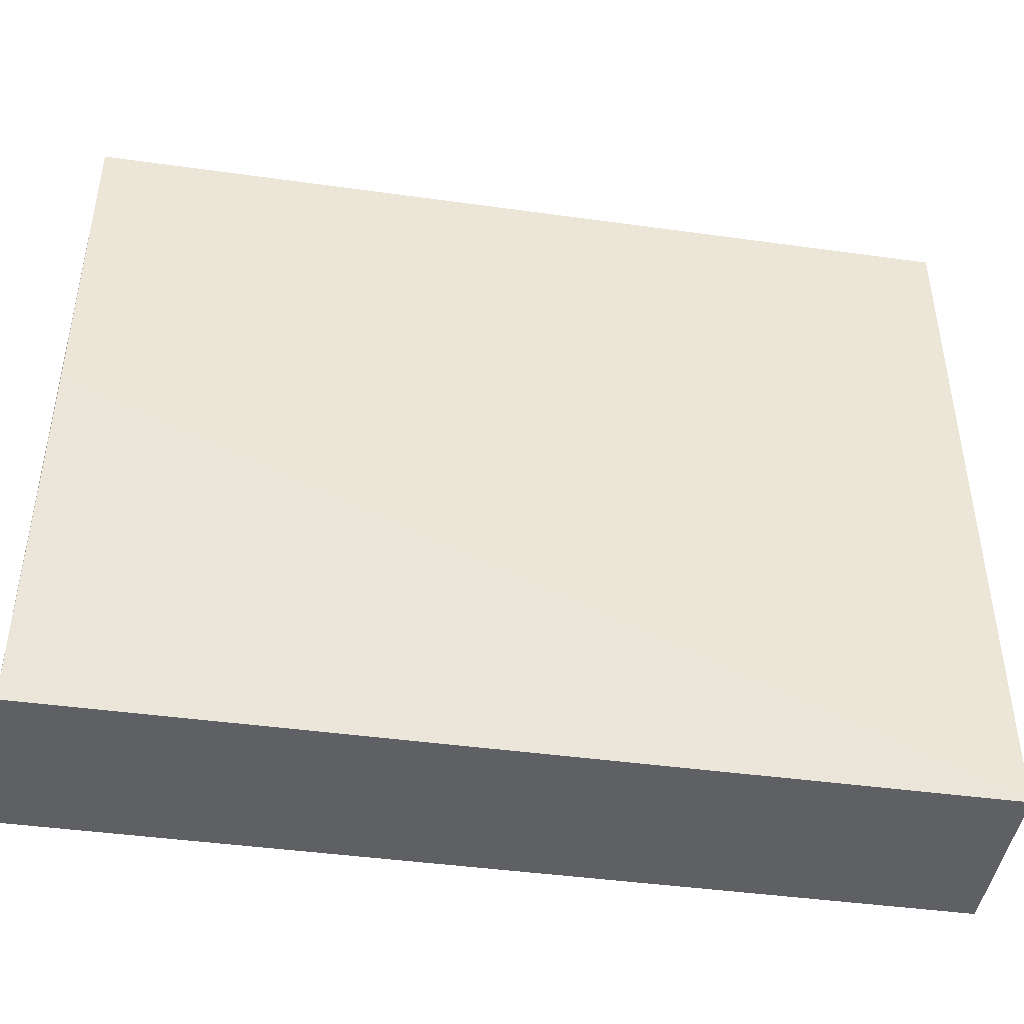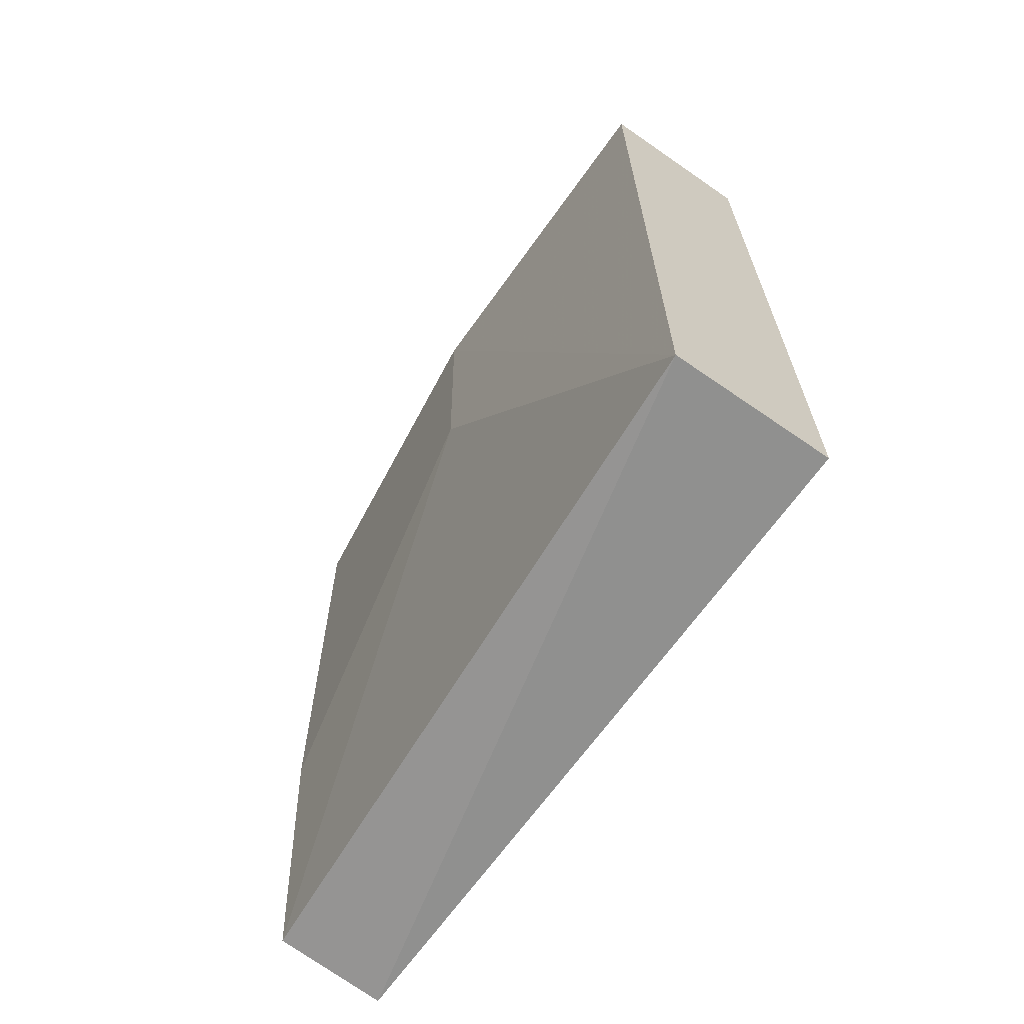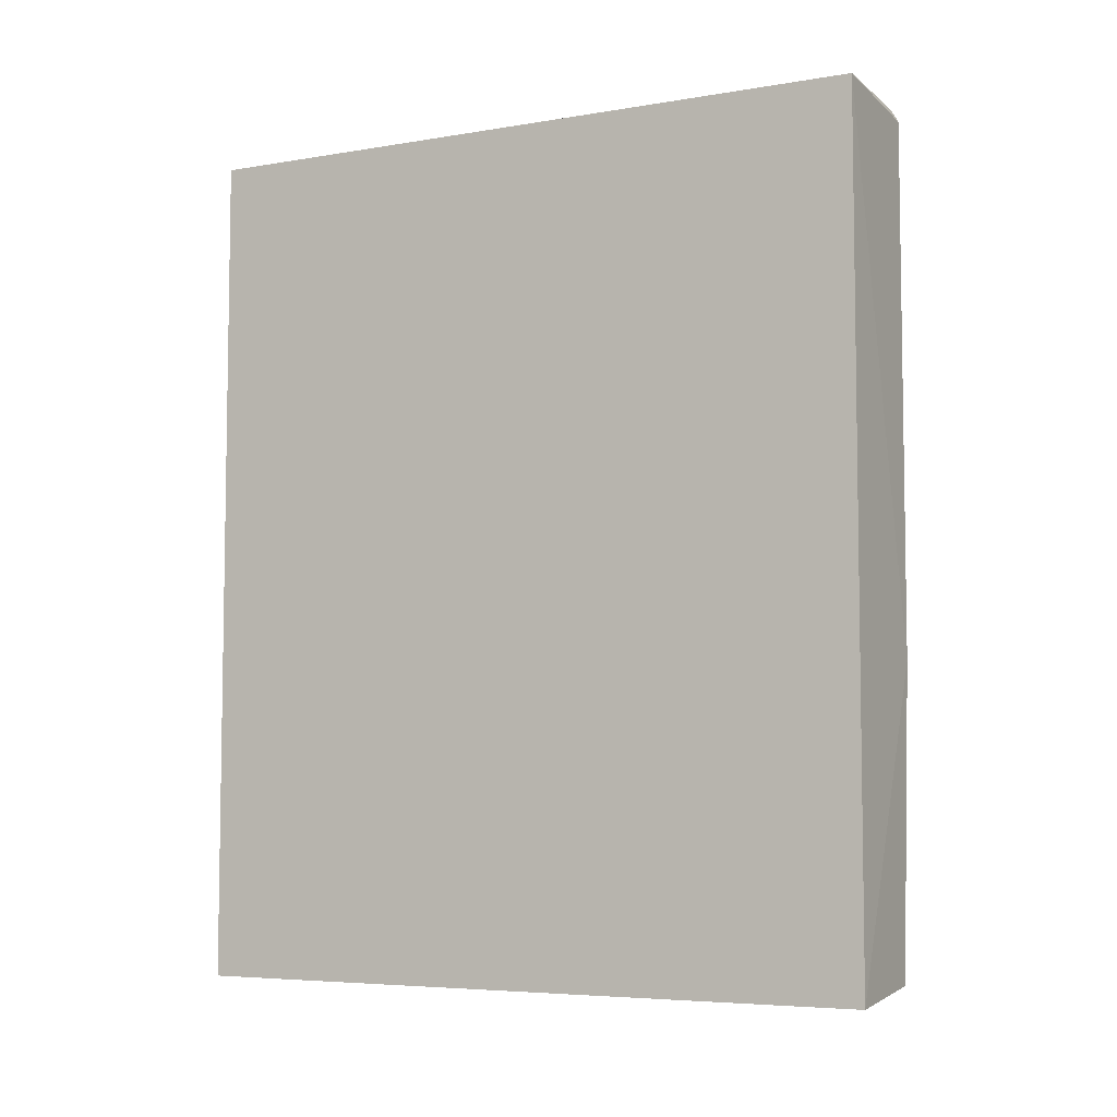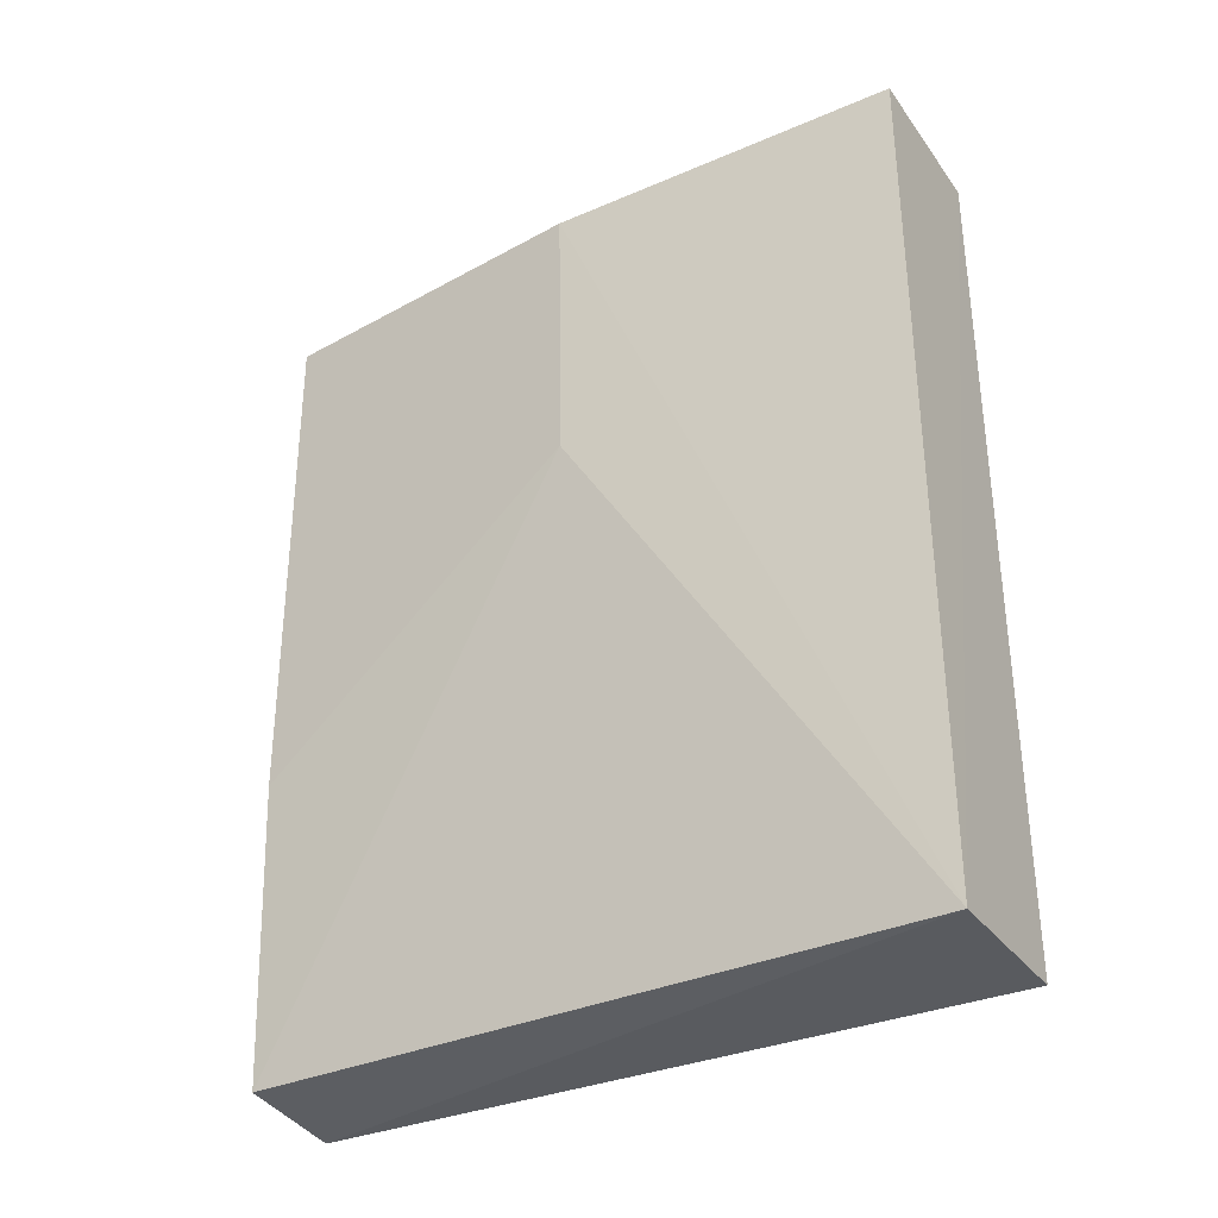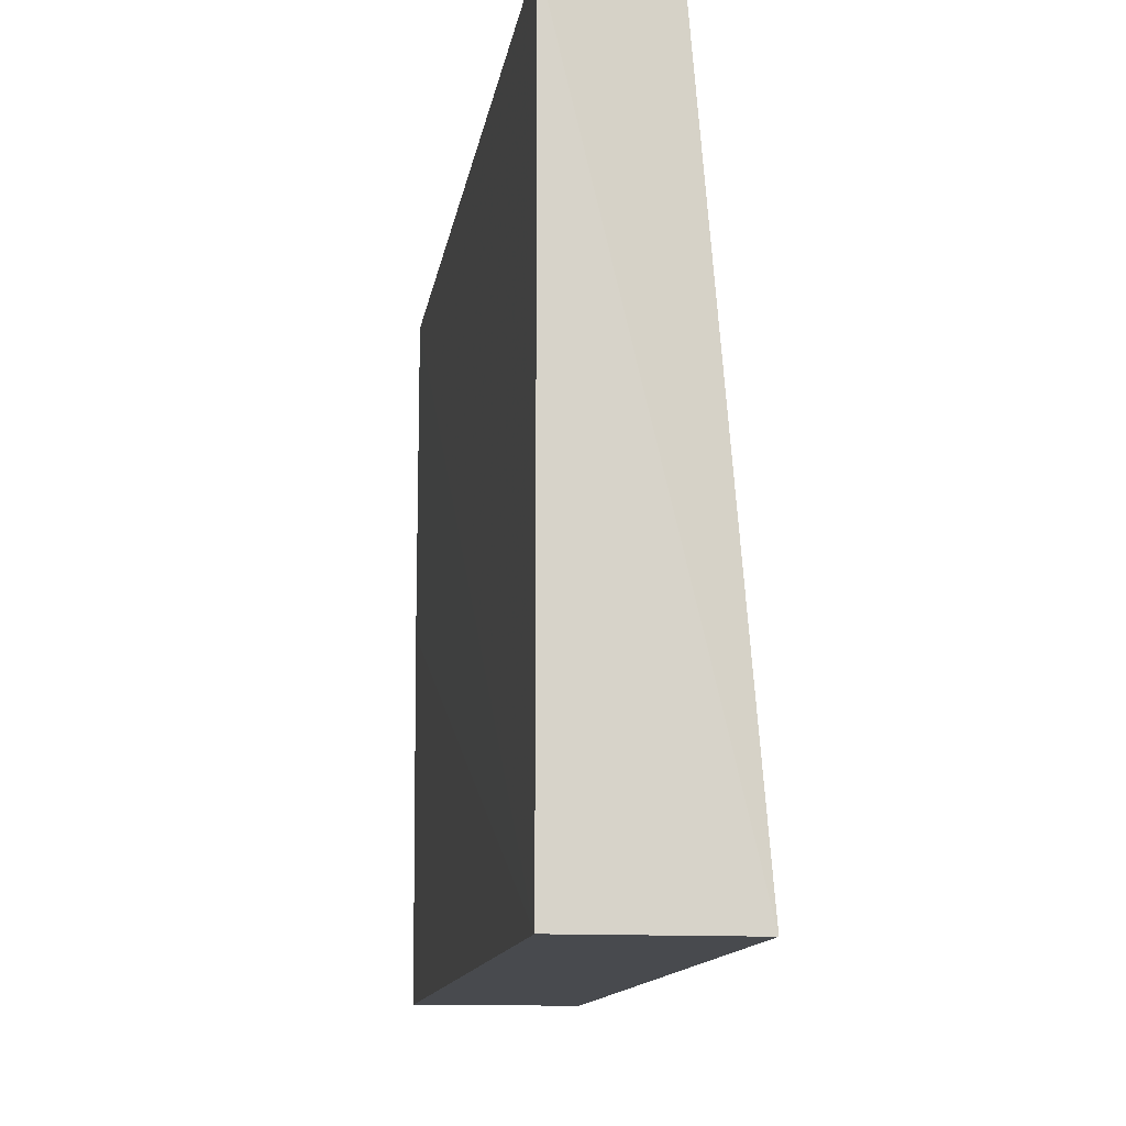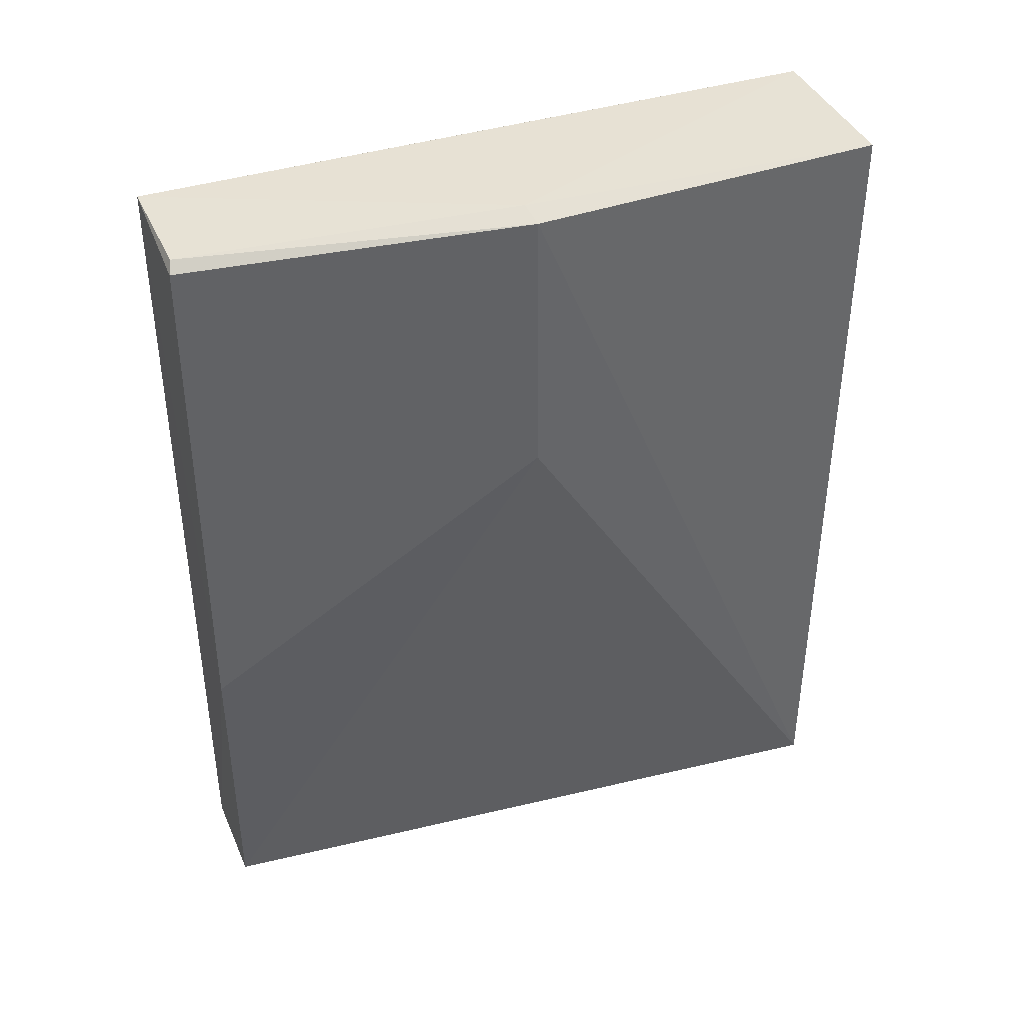
<metadata>
{"format":"obj","ext":"obj","renderer":"f3d","projection":"perspective","resolution":1024,"background":"white","views":[{"elev":-44.1,"azim":80.8,"up":"+Y"},{"elev":-66.0,"azim":-35.1,"up":"+Z"},{"elev":-5.7,"azim":117.1,"up":"+Z"},{"elev":-33.4,"azim":-60.1,"up":"+Z"},{"elev":-13.1,"azim":171.2,"up":"+Y"},{"elev":39.3,"azim":-111.9,"up":"+Z"}]}
</metadata>
<code>
v 0.04343 0.002769 0.03817
v 0.04333 -0.02735 0.03817
v 0.04339 -0.02735 0.001533
v 0.03861 0.002809 0.002011
v 0.03607 -0.01187 0.03771
v 0.04339 0.002765 0.001525
v 0.04343 -0.01141 0.03814
v 0.03694 -0.01164 0.03815
v 0.0379 0.002878 0.03768
v 0.03622 -0.02733 0.03805
v 0.03631 -0.02735 0.001414
v 0.03809 0.002941 0.0151
v 0.03833 0.0027 0.0381
v 0.03616 -0.01199 0.0257
f 6 1 3
f 7 1 2
f 7 2 3
f 7 3 1
f 8 2 1
f 10 8 5
f 10 2 8
f 11 6 3
f 11 4 6
f 11 3 2
f 11 2 10
f 11 10 5
f 12 5 9
f 12 6 4
f 12 9 1
f 12 1 6
f 13 8 1
f 13 1 9
f 13 9 5
f 13 5 8
f 14 11 5
f 14 5 12
f 14 12 4
f 14 4 11

</code>
